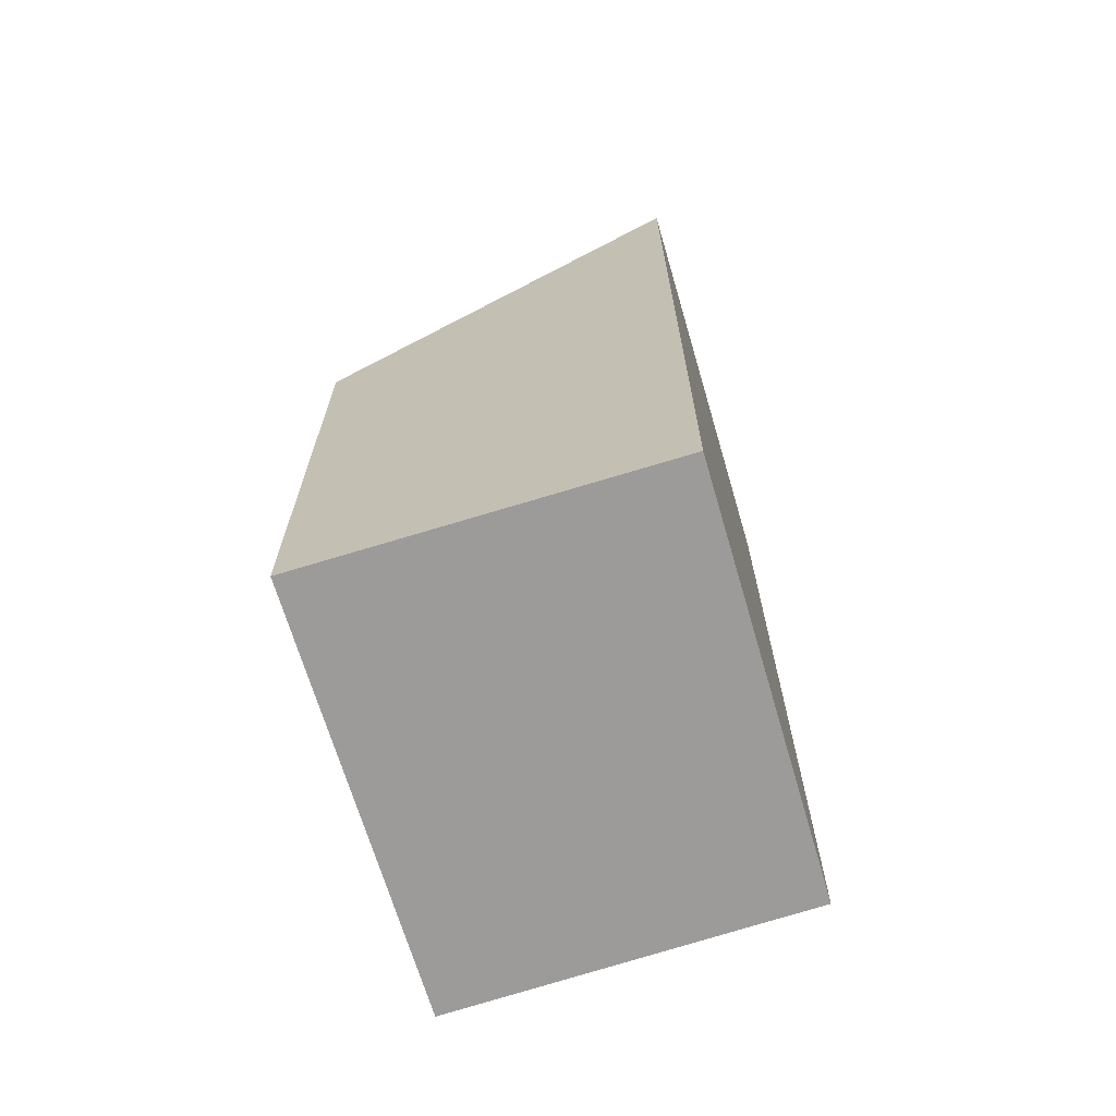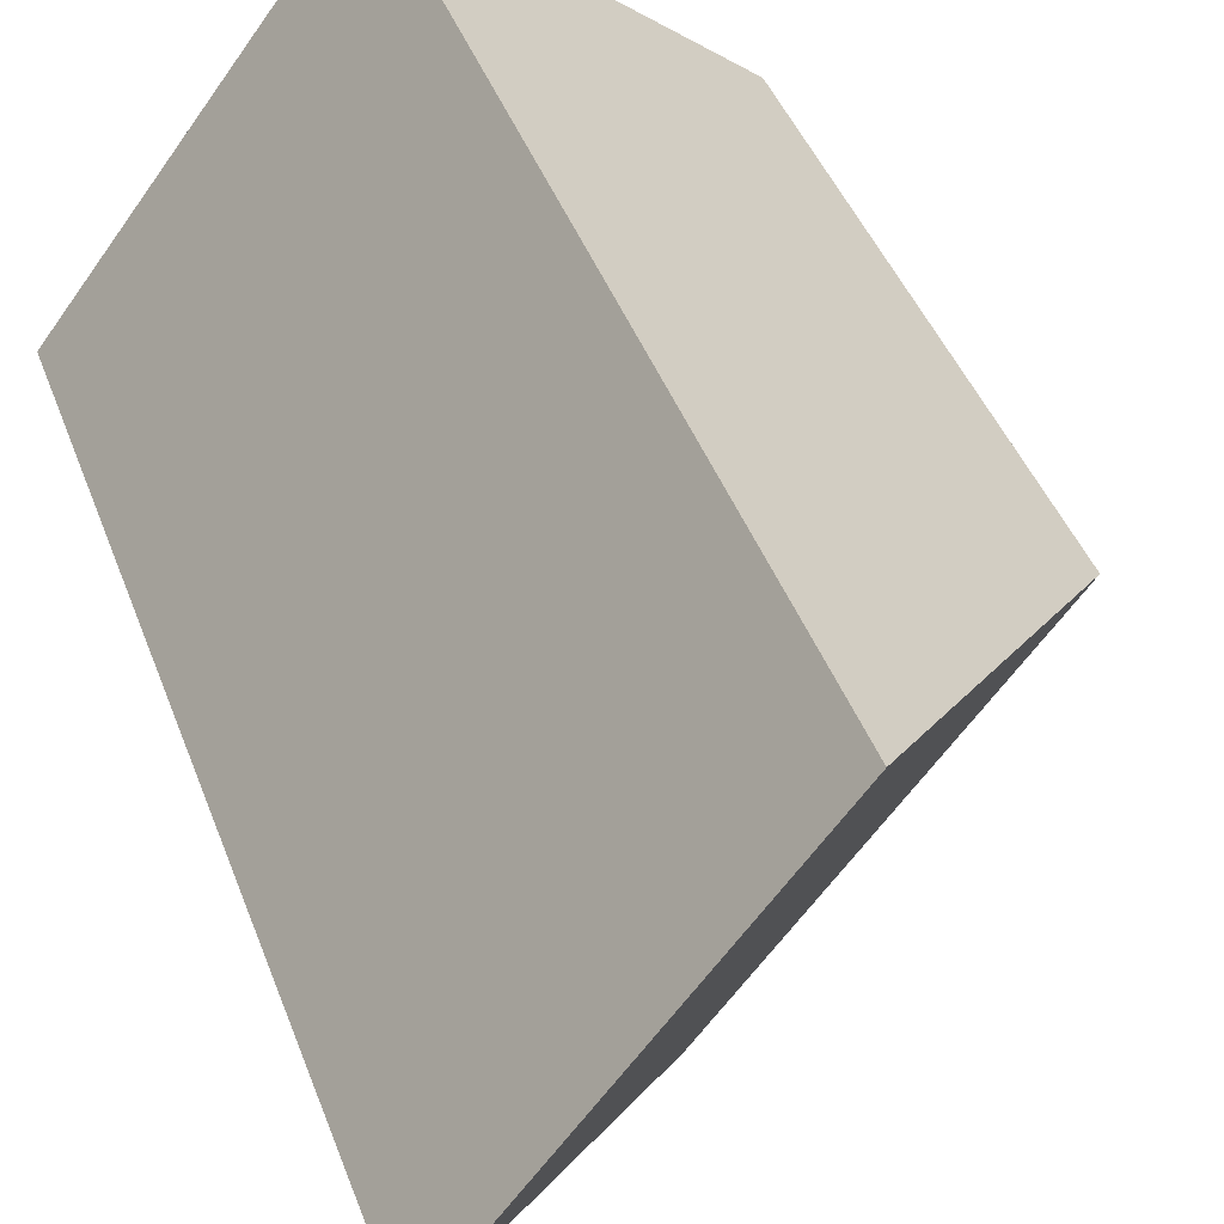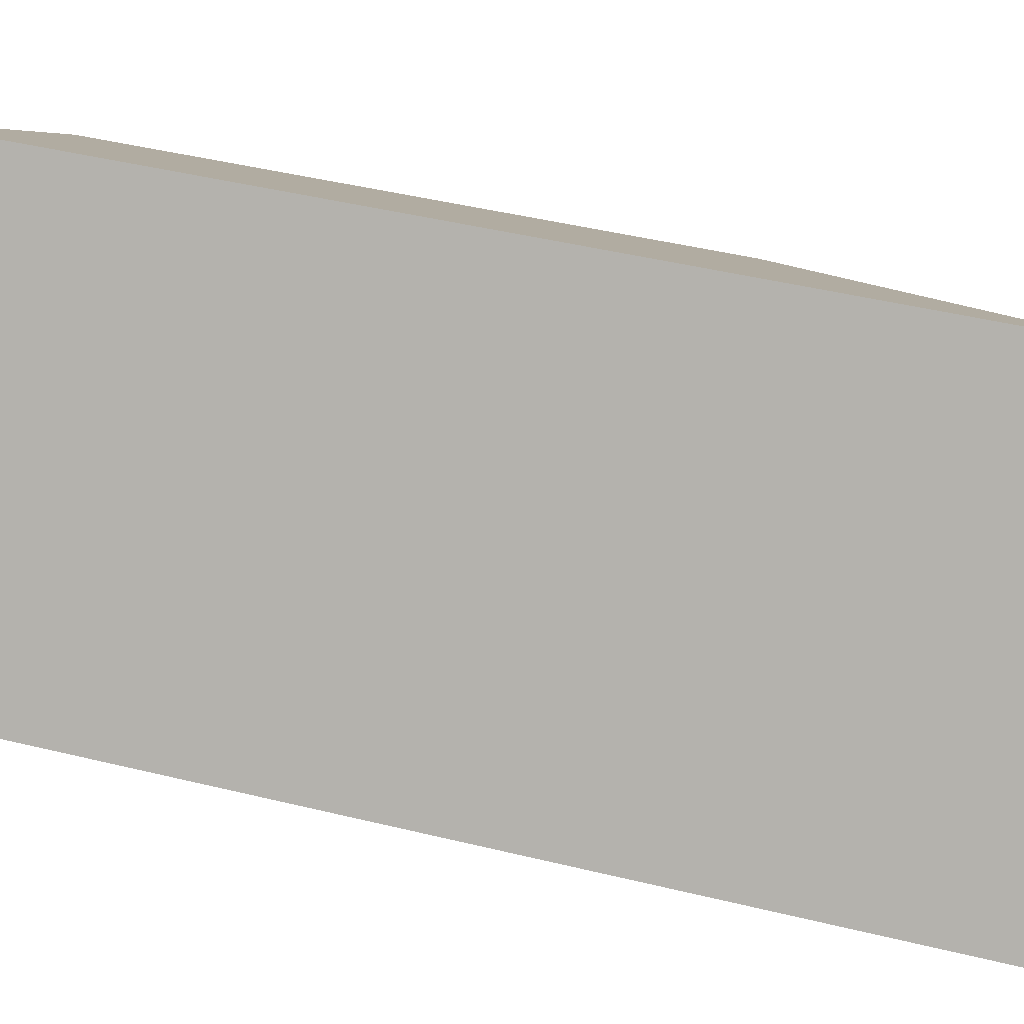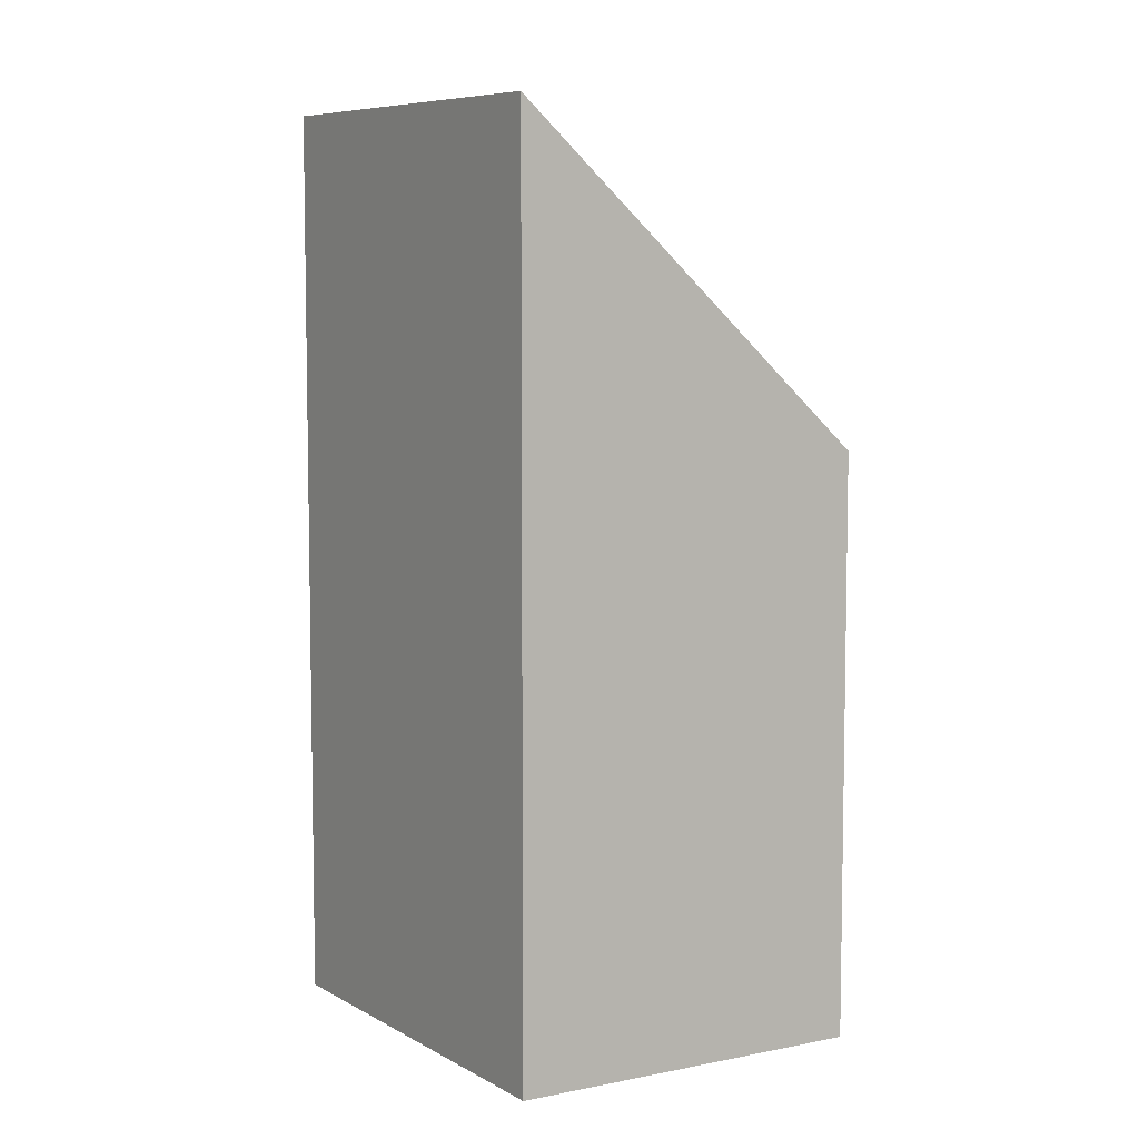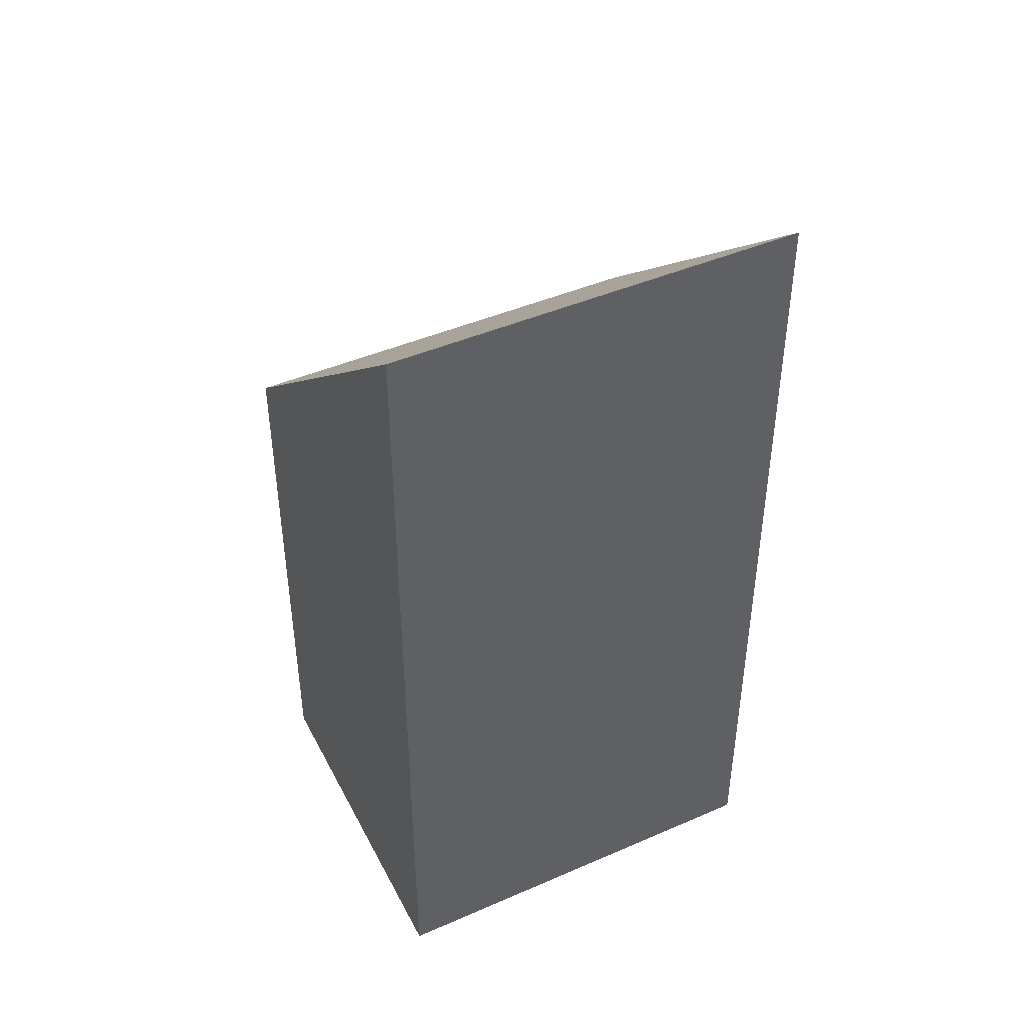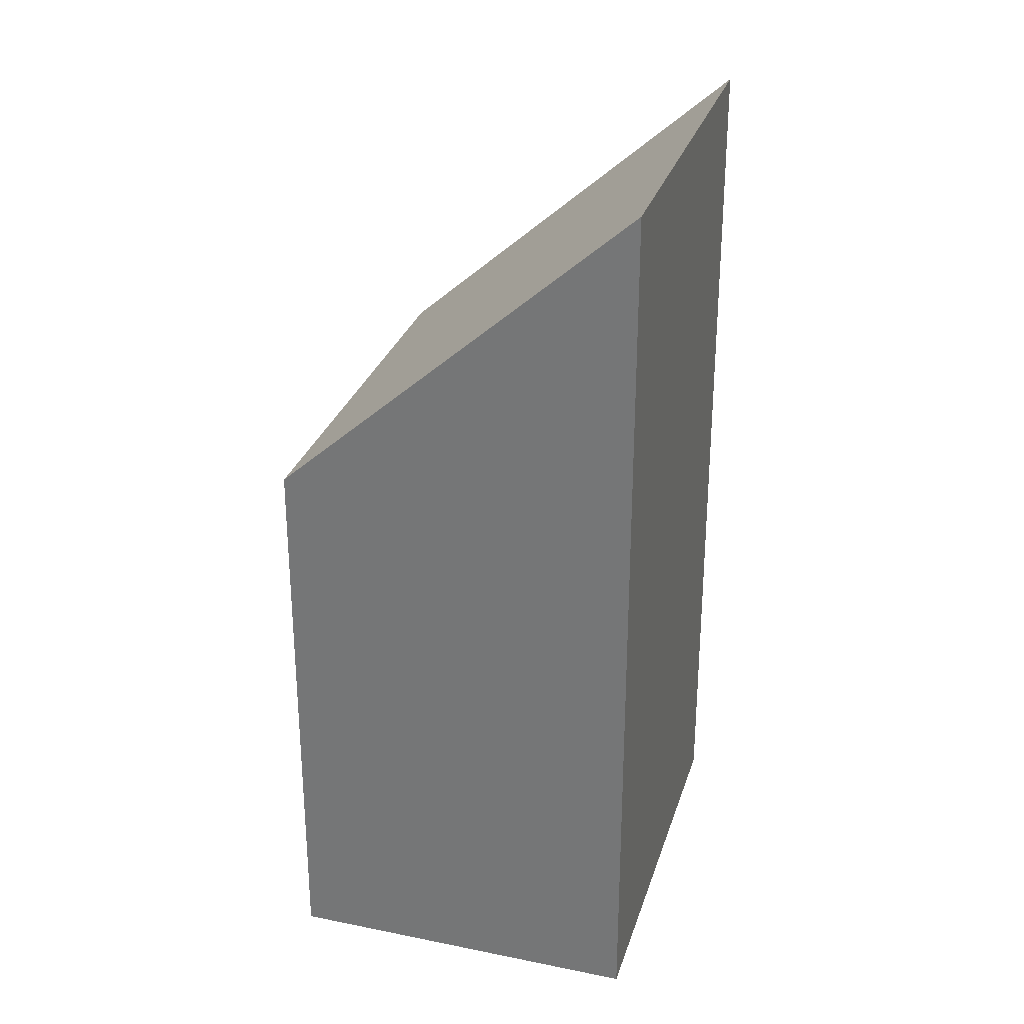
<metadata>
{"format":"obj","ext":"obj","renderer":"f3d","projection":"perspective","resolution":1024,"background":"white","views":[{"elev":-69.8,"azim":-21.1,"up":"+Y"},{"elev":41.5,"azim":160.9,"up":"+Z"},{"elev":44.5,"azim":106.0,"up":"+Z"},{"elev":6.8,"azim":110.1,"up":"+Y"},{"elev":45.9,"azim":25.9,"up":"+Y"},{"elev":29.8,"azim":-21.3,"up":"+Y"}]}
</metadata>
<code>
v  0 11.43 7e-16
v  10.76 17.82 -2.208
v  5.259 11.43 -6.697
v  5.678 17.92 4.453
v  5.259 4.101e-16 -6.697
v  0 0 0
v  5.678 -2.727e-16 4.453
v  10.76 1.352e-16 -2.208
g defaultobject
f 1 2 3
f 2 1 4
f 5 1 3
f 1 5 6
f 1 7 4
f 7 1 6
f 7 2 4
f 2 7 8
f 8 3 2
f 3 8 5
f 8 6 5
f 6 8 7

</code>
